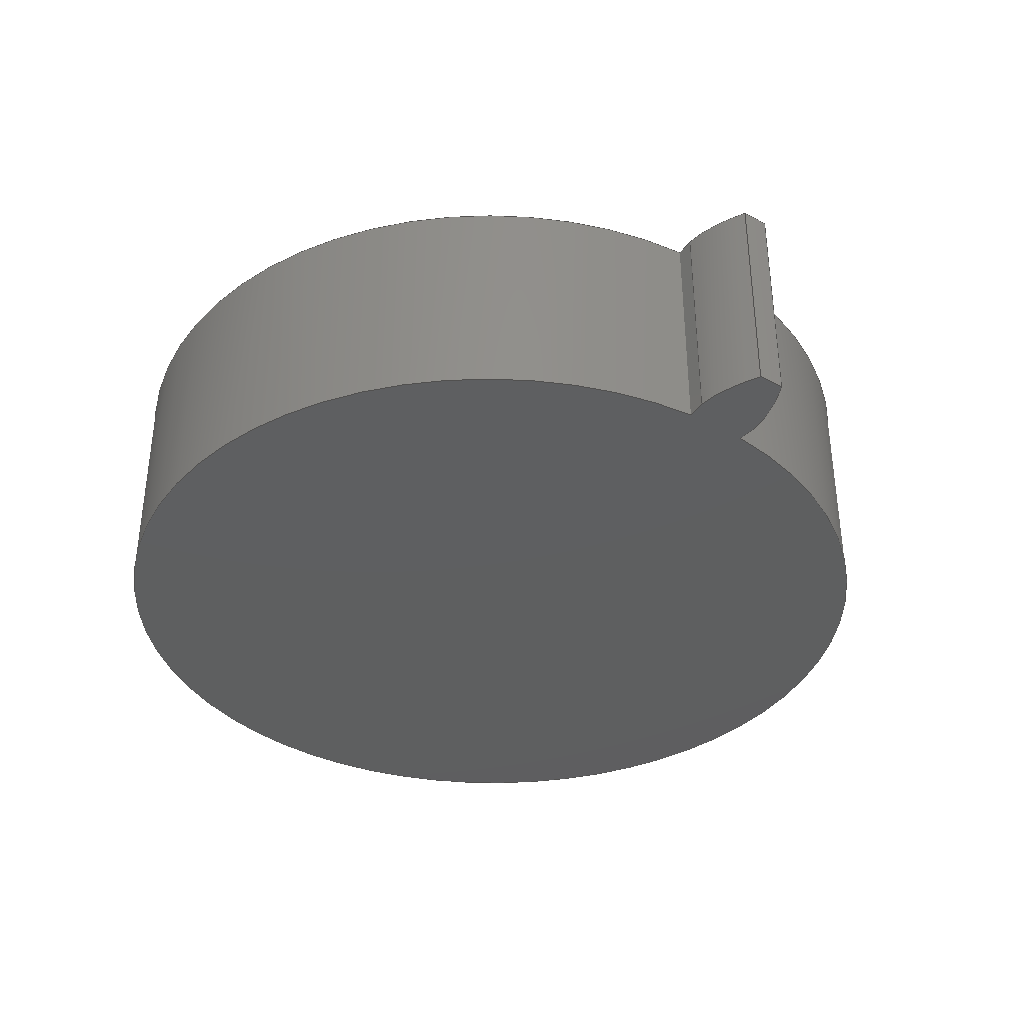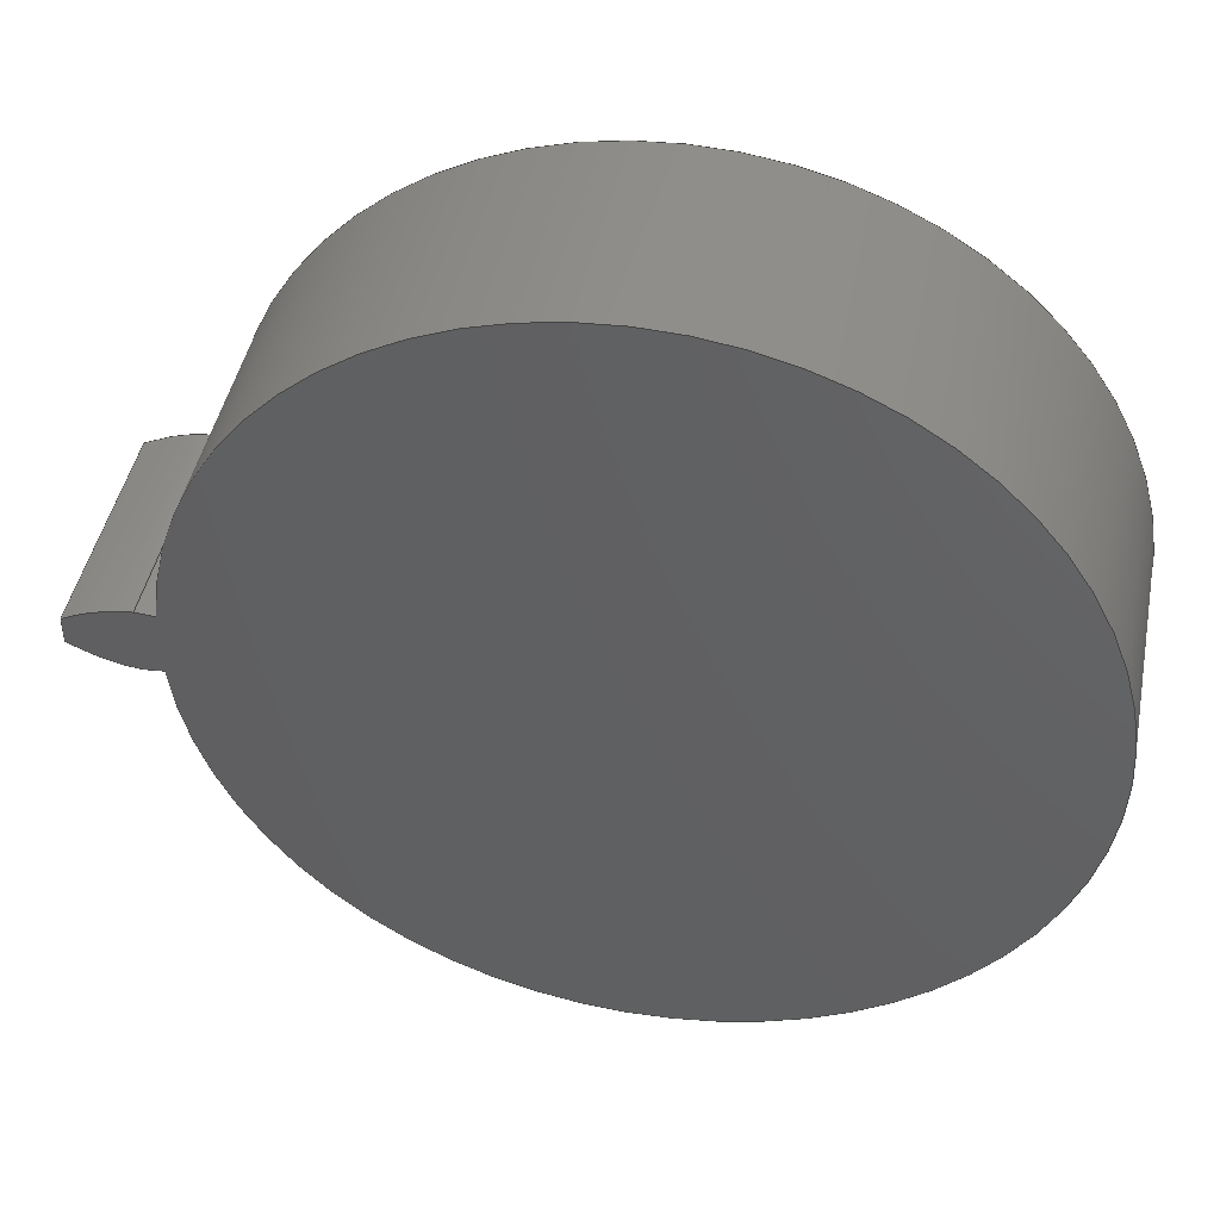
<metadata>
{"format":"step","ext":"step","renderer":"f3d","projection":"perspective","resolution":1024,"background":"white","views":[{"elev":-36.8,"azim":55.0,"up":"+Z"},{"elev":45.0,"azim":-168.8,"up":"+Y"}]}
</metadata>
<code>
ISO-10303-21;
DATA;
#1=MECHANICAL_DESIGN_GEOMETRIC_PRESENTATION_REPRESENTATION('',(#4),#320);
#2=SHAPE_REPRESENTATION_RELATIONSHIP('SRR','None',#327,#3);
#3=ADVANCED_BREP_SHAPE_REPRESENTATION('',(#5),#319);
#4=STYLED_ITEM('',(#336),#5);
#5=MANIFOLD_SOLID_BREP('Gear (8 pitch dia.)',#132);
#6=CIRCLE('',#149,4.359);
#7=CIRCLE('',#150,4.359);
#8=CIRCLE('',#152,3.583);
#9=CIRCLE('',#153,3.583);
#10=CYLINDRICAL_SURFACE('',#148,4.359);
#11=CYLINDRICAL_SURFACE('',#151,3.583);
#12=B_SPLINE_CURVE_WITH_KNOTS('',3,(#232,#233,#234,#235,#236,#237,#238,
#239,#240,#241,#242,#243),.UNSPECIFIED.,.F.,.F.,(4,1,1,1,1,1,1,1,1,4),(0,
0.06432,0.1298,0.1963,0.2639,
0.3325,0.4023,0.4731,0.545,
0.6179),.UNSPECIFIED.);
#13=B_SPLINE_CURVE_WITH_KNOTS('',3,(#245,#246,#247,#248,#249,#250,#251,
#252,#253,#254,#255,#256),.UNSPECIFIED.,.F.,.F.,(4,1,1,1,1,1,1,1,1,4),(-0.6179,
-0.545,-0.4731,-0.4023,-0.3325,
-0.2639,-0.1963,-0.1298,-0.06432,
0),.UNSPECIFIED.);
#14=B_SPLINE_CURVE_WITH_KNOTS('',3,(#288,#289,#290,#291,#292,#293,#294,
#295,#296,#297,#298,#299),.UNSPECIFIED.,.F.,.F.,(4,1,1,1,1,1,1,1,1,4),(0,
0.06432,0.1298,0.1963,0.2639,
0.3325,0.4023,0.4731,0.545,
0.6179),.UNSPECIFIED.);
#15=B_SPLINE_CURVE_WITH_KNOTS('',3,(#300,#301,#302,#303,#304,#305,#306,
#307,#308,#309,#310,#311),.UNSPECIFIED.,.F.,.F.,(4,1,1,1,1,1,1,1,1,4),(0,
0.06432,0.1298,0.1963,0.2639,
0.3325,0.4023,0.4731,0.545,
0.6179),.UNSPECIFIED.);
#16=B_SPLINE_SURFACE_WITH_KNOTS('',3,1,((#207,#208),(#209,#210),(#211,#212),
(#213,#214),(#215,#216),(#217,#218),(#219,#220),(#221,#222),(#223,#224),
(#225,#226),(#227,#228),(#229,#230)),.UNSPECIFIED.,.F.,.F.,.F.,(4,1,1,1,
1,1,1,1,1,4),(2,2),(-0.6179,-0.545,-0.4731,
-0.4023,-0.3325,-0.2639,-0.1963,
-0.1298,-0.06432,0),(0,2),.UNSPECIFIED.);
#17=B_SPLINE_SURFACE_WITH_KNOTS('',3,1,((#264,#265),(#266,#267),(#268,#269),
(#270,#271),(#272,#273),(#274,#275),(#276,#277),(#278,#279),(#280,#281),
(#282,#283),(#284,#285),(#286,#287)),.UNSPECIFIED.,.F.,.F.,.F.,(4,1,1,1,
1,1,1,1,1,4),(2,2),(0,0.06432,0.1298,0.1963,
0.2639,0.3325,0.4023,0.4731,
0.545,0.6179),(0,2),.UNSPECIFIED.);
#18=FACE_OUTER_BOUND('',#26,.T.);
#19=FACE_OUTER_BOUND('',#27,.T.);
#20=FACE_OUTER_BOUND('',#28,.T.);
#21=FACE_OUTER_BOUND('',#29,.T.);
#22=FACE_OUTER_BOUND('',#30,.T.);
#23=FACE_OUTER_BOUND('',#31,.T.);
#24=FACE_OUTER_BOUND('',#32,.T.);
#25=FACE_OUTER_BOUND('',#33,.T.);
#26=EDGE_LOOP('',(#84,#85,#86,#87));
#27=EDGE_LOOP('',(#88,#89,#90,#91));
#28=EDGE_LOOP('',(#92,#93,#94,#95));
#29=EDGE_LOOP('',(#96,#97,#98,#99));
#30=EDGE_LOOP('',(#100,#101,#102,#103));
#31=EDGE_LOOP('',(#104,#105,#106,#107));
#32=EDGE_LOOP('',(#108,#109,#110,#111,#112,#113));
#33=EDGE_LOOP('',(#114,#115,#116,#117,#118,#119));
#34=LINE('',#192,#44);
#35=LINE('',#194,#45);
#36=LINE('',#196,#46);
#37=LINE('',#197,#47);
#38=LINE('',#201,#48);
#39=LINE('',#203,#49);
#40=LINE('',#205,#50);
#41=LINE('',#206,#51);
#42=LINE('',#257,#52);
#43=LINE('',#263,#53);
#44=VECTOR('',#160,1);
#45=VECTOR('',#161,1);
#46=VECTOR('',#162,1);
#47=VECTOR('',#163,1);
#48=VECTOR('',#166,1);
#49=VECTOR('',#167,1);
#50=VECTOR('',#168,1);
#51=VECTOR('',#169,1);
#52=VECTOR('',#170,1);
#53=VECTOR('',#177,1);
#54=VERTEX_POINT('',#190);
#55=VERTEX_POINT('',#191);
#56=VERTEX_POINT('',#193);
#57=VERTEX_POINT('',#195);
#58=VERTEX_POINT('',#199);
#59=VERTEX_POINT('',#200);
#60=VERTEX_POINT('',#202);
#61=VERTEX_POINT('',#204);
#62=VERTEX_POINT('',#231);
#63=VERTEX_POINT('',#244);
#64=VERTEX_POINT('',#259);
#65=VERTEX_POINT('',#261);
#66=EDGE_CURVE('',#54,#55,#34,.T.);
#67=EDGE_CURVE('',#55,#56,#35,.T.);
#68=EDGE_CURVE('',#57,#56,#36,.T.);
#69=EDGE_CURVE('',#54,#57,#37,.T.);
#70=EDGE_CURVE('',#58,#59,#38,.T.);
#71=EDGE_CURVE('',#60,#58,#39,.T.);
#72=EDGE_CURVE('',#61,#60,#40,.T.);
#73=EDGE_CURVE('',#59,#61,#41,.T.);
#74=EDGE_CURVE('',#59,#62,#12,.T.);
#75=EDGE_CURVE('',#63,#61,#13,.T.);
#76=EDGE_CURVE('',#62,#63,#42,.T.);
#77=EDGE_CURVE('',#64,#62,#6,.T.);
#78=EDGE_CURVE('',#65,#63,#7,.T.);
#79=EDGE_CURVE('',#64,#65,#43,.T.);
#80=EDGE_CURVE('',#55,#64,#14,.T.);
#81=EDGE_CURVE('',#56,#65,#15,.T.);
#82=EDGE_CURVE('',#58,#54,#8,.T.);
#83=EDGE_CURVE('',#60,#57,#9,.T.);
#84=ORIENTED_EDGE('',*,*,#66,.T.);
#85=ORIENTED_EDGE('',*,*,#67,.T.);
#86=ORIENTED_EDGE('',*,*,#68,.F.);
#87=ORIENTED_EDGE('',*,*,#69,.F.);
#88=ORIENTED_EDGE('',*,*,#70,.F.);
#89=ORIENTED_EDGE('',*,*,#71,.F.);
#90=ORIENTED_EDGE('',*,*,#72,.F.);
#91=ORIENTED_EDGE('',*,*,#73,.F.);
#92=ORIENTED_EDGE('',*,*,#74,.F.);
#93=ORIENTED_EDGE('',*,*,#73,.T.);
#94=ORIENTED_EDGE('',*,*,#75,.F.);
#95=ORIENTED_EDGE('',*,*,#76,.F.);
#96=ORIENTED_EDGE('',*,*,#77,.T.);
#97=ORIENTED_EDGE('',*,*,#76,.T.);
#98=ORIENTED_EDGE('',*,*,#78,.F.);
#99=ORIENTED_EDGE('',*,*,#79,.F.);
#100=ORIENTED_EDGE('',*,*,#80,.T.);
#101=ORIENTED_EDGE('',*,*,#79,.T.);
#102=ORIENTED_EDGE('',*,*,#81,.F.);
#103=ORIENTED_EDGE('',*,*,#67,.F.);
#104=ORIENTED_EDGE('',*,*,#71,.T.);
#105=ORIENTED_EDGE('',*,*,#82,.T.);
#106=ORIENTED_EDGE('',*,*,#69,.T.);
#107=ORIENTED_EDGE('',*,*,#83,.F.);
#108=ORIENTED_EDGE('',*,*,#83,.T.);
#109=ORIENTED_EDGE('',*,*,#68,.T.);
#110=ORIENTED_EDGE('',*,*,#81,.T.);
#111=ORIENTED_EDGE('',*,*,#78,.T.);
#112=ORIENTED_EDGE('',*,*,#75,.T.);
#113=ORIENTED_EDGE('',*,*,#72,.T.);
#114=ORIENTED_EDGE('',*,*,#82,.F.);
#115=ORIENTED_EDGE('',*,*,#70,.T.);
#116=ORIENTED_EDGE('',*,*,#74,.T.);
#117=ORIENTED_EDGE('',*,*,#77,.F.);
#118=ORIENTED_EDGE('',*,*,#80,.F.);
#119=ORIENTED_EDGE('',*,*,#66,.F.);
#120=PLANE('',#146);
#121=PLANE('',#147);
#122=PLANE('',#154);
#123=PLANE('',#155);
#124=ADVANCED_FACE('',(#18),#120,.T.);
#125=ADVANCED_FACE('',(#19),#121,.T.);
#126=ADVANCED_FACE('',(#20),#16,.T.);
#127=ADVANCED_FACE('',(#21),#10,.T.);
#128=ADVANCED_FACE('',(#22),#17,.T.);
#129=ADVANCED_FACE('',(#23),#11,.T.);
#130=ADVANCED_FACE('',(#24),#122,.T.);
#131=ADVANCED_FACE('',(#25),#123,.F.);
#132=CLOSED_SHELL('',(#124,#125,#126,#127,#128,#129,#130,#131));
#133=DERIVED_UNIT_ELEMENT(#135,1);
#134=DERIVED_UNIT_ELEMENT(#322,3);
#135=(
MASS_UNIT()
NAMED_UNIT(*)
SI_UNIT(.KILO.,.GRAM.)
);
#136=DERIVED_UNIT((#133,#134));
#137=MEASURE_REPRESENTATION_ITEM('density measure',
POSITIVE_RATIO_MEASURE(8490),#136);
#138=PROPERTY_DEFINITION_REPRESENTATION(#143,#140);
#139=PROPERTY_DEFINITION_REPRESENTATION(#144,#141);
#140=REPRESENTATION('material name',(#142),#319);
#141=REPRESENTATION('density',(#137),#319);
#142=DESCRIPTIVE_REPRESENTATION_ITEM('Brass','Brass');
#143=PROPERTY_DEFINITION('material property','material name',#329);
#144=PROPERTY_DEFINITION('material property','density of part',#329);
#145=AXIS2_PLACEMENT_3D('placement',#188,#156,#157);
#146=AXIS2_PLACEMENT_3D('',#189,#158,#159);
#147=AXIS2_PLACEMENT_3D('',#198,#164,#165);
#148=AXIS2_PLACEMENT_3D('',#258,#171,#172);
#149=AXIS2_PLACEMENT_3D('',#260,#173,#174);
#150=AXIS2_PLACEMENT_3D('',#262,#175,#176);
#151=AXIS2_PLACEMENT_3D('',#312,#178,#179);
#152=AXIS2_PLACEMENT_3D('',#313,#180,#181);
#153=AXIS2_PLACEMENT_3D('',#314,#182,#183);
#154=AXIS2_PLACEMENT_3D('',#315,#184,#185);
#155=AXIS2_PLACEMENT_3D('',#316,#186,#187);
#156=DIRECTION('axis',(0,0,1));
#157=DIRECTION('refdir',(1,0,0));
#158=DIRECTION('center_axis',(-0.08001,-0.9968,0));
#159=DIRECTION('ref_axis',(0.9968,-0.08001,0));
#160=DIRECTION('',(0.9968,-0.08001,0));
#161=DIRECTION('',(0,0,1));
#162=DIRECTION('',(0.9968,-0.08001,0));
#163=DIRECTION('',(0,0,1));
#164=DIRECTION('center_axis',(-0.08001,0.9968,0));
#165=DIRECTION('ref_axis',(-0.9968,-0.08001,0));
#166=DIRECTION('',(0.9968,0.08001,0));
#167=DIRECTION('',(0,0,-1));
#168=DIRECTION('',(-0.9968,-0.08001,0));
#169=DIRECTION('',(0,0,1));
#170=DIRECTION('',(0,0,1));
#171=DIRECTION('center_axis',(0,0,1));
#172=DIRECTION('ref_axis',(0.9996,-0.02744,0));
#173=DIRECTION('center_axis',(0,0,1));
#174=DIRECTION('ref_axis',(0.9996,-0.02744,0));
#175=DIRECTION('center_axis',(0,0,1));
#176=DIRECTION('ref_axis',(0.9996,-0.02744,0));
#177=DIRECTION('',(0,0,1));
#178=DIRECTION('center_axis',(0,0,1));
#179=DIRECTION('ref_axis',(-1,1.225e-16,0));
#180=DIRECTION('center_axis',(0,0,1));
#181=DIRECTION('ref_axis',(1,0,0));
#182=DIRECTION('center_axis',(0,0,1));
#183=DIRECTION('ref_axis',(1,0,0));
#184=DIRECTION('center_axis',(0,0,1));
#185=DIRECTION('ref_axis',(1,0,0));
#186=DIRECTION('center_axis',(0,0,1));
#187=DIRECTION('ref_axis',(1,0,0));
#188=CARTESIAN_POINT('',(0,0,0));
#189=CARTESIAN_POINT('Origin',(3.572,-0.2867,0));
#190=CARTESIAN_POINT('',(3.572,-0.2867,0));
#191=CARTESIAN_POINT('',(3.747,-0.3007,0));
#192=CARTESIAN_POINT('',(3.572,-0.2867,0));
#193=CARTESIAN_POINT('',(3.747,-0.3007,2));
#194=CARTESIAN_POINT('',(3.747,-0.3007,0));
#195=CARTESIAN_POINT('',(3.572,-0.2867,2));
#196=CARTESIAN_POINT('',(3.572,-0.2867,2));
#197=CARTESIAN_POINT('',(3.572,-0.2867,0));
#198=CARTESIAN_POINT('Origin',(3.747,0.3007,0));
#199=CARTESIAN_POINT('',(3.572,0.2867,0));
#200=CARTESIAN_POINT('',(3.747,0.3007,0));
#201=CARTESIAN_POINT('',(3.572,0.2867,0));
#202=CARTESIAN_POINT('',(3.572,0.2867,2));
#203=CARTESIAN_POINT('',(3.572,0.2867,0));
#204=CARTESIAN_POINT('',(3.747,0.3007,2));
#205=CARTESIAN_POINT('',(3.572,0.2867,2));
#206=CARTESIAN_POINT('',(3.747,0.3007,0));
#207=CARTESIAN_POINT('Ctrl Pts',(4.332,0.1196,0));
#208=CARTESIAN_POINT('Ctrl Pts',(4.332,0.1196,2));
#209=CARTESIAN_POINT('Ctrl Pts',(4.31,0.1308,0));
#210=CARTESIAN_POINT('Ctrl Pts',(4.31,0.1308,2));
#211=CARTESIAN_POINT('Ctrl Pts',(4.267,0.1532,0));
#212=CARTESIAN_POINT('Ctrl Pts',(4.267,0.1532,2));
#213=CARTESIAN_POINT('Ctrl Pts',(4.202,0.1835,0));
#214=CARTESIAN_POINT('Ctrl Pts',(4.202,0.1835,2));
#215=CARTESIAN_POINT('Ctrl Pts',(4.137,0.2112,0));
#216=CARTESIAN_POINT('Ctrl Pts',(4.137,0.2112,2));
#217=CARTESIAN_POINT('Ctrl Pts',(4.072,0.2357,0));
#218=CARTESIAN_POINT('Ctrl Pts',(4.072,0.2357,2));
#219=CARTESIAN_POINT('Ctrl Pts',(4.006,0.2571,0));
#220=CARTESIAN_POINT('Ctrl Pts',(4.006,0.2571,2));
#221=CARTESIAN_POINT('Ctrl Pts',(3.941,0.2751,0));
#222=CARTESIAN_POINT('Ctrl Pts',(3.941,0.2751,2));
#223=CARTESIAN_POINT('Ctrl Pts',(3.876,0.2891,0));
#224=CARTESIAN_POINT('Ctrl Pts',(3.876,0.2891,2));
#225=CARTESIAN_POINT('Ctrl Pts',(3.811,0.2995,0));
#226=CARTESIAN_POINT('Ctrl Pts',(3.811,0.2995,2));
#227=CARTESIAN_POINT('Ctrl Pts',(3.768,0.3003,0));
#228=CARTESIAN_POINT('Ctrl Pts',(3.768,0.3003,2));
#229=CARTESIAN_POINT('Ctrl Pts',(3.747,0.3007,0));
#230=CARTESIAN_POINT('Ctrl Pts',(3.747,0.3007,2));
#231=CARTESIAN_POINT('',(4.332,0.1196,0));
#232=CARTESIAN_POINT('Ctrl Pts',(3.747,0.3007,0));
#233=CARTESIAN_POINT('Ctrl Pts',(3.768,0.3003,0));
#234=CARTESIAN_POINT('Ctrl Pts',(3.811,0.2995,0));
#235=CARTESIAN_POINT('Ctrl Pts',(3.876,0.2891,0));
#236=CARTESIAN_POINT('Ctrl Pts',(3.941,0.2751,0));
#237=CARTESIAN_POINT('Ctrl Pts',(4.006,0.2571,0));
#238=CARTESIAN_POINT('Ctrl Pts',(4.072,0.2357,0));
#239=CARTESIAN_POINT('Ctrl Pts',(4.137,0.2112,0));
#240=CARTESIAN_POINT('Ctrl Pts',(4.202,0.1835,0));
#241=CARTESIAN_POINT('Ctrl Pts',(4.267,0.1532,0));
#242=CARTESIAN_POINT('Ctrl Pts',(4.31,0.1308,0));
#243=CARTESIAN_POINT('Ctrl Pts',(4.332,0.1196,0));
#244=CARTESIAN_POINT('',(4.332,0.1196,2));
#245=CARTESIAN_POINT('Ctrl Pts',(4.332,0.1196,2));
#246=CARTESIAN_POINT('Ctrl Pts',(4.31,0.1308,2));
#247=CARTESIAN_POINT('Ctrl Pts',(4.267,0.1532,2));
#248=CARTESIAN_POINT('Ctrl Pts',(4.202,0.1835,2));
#249=CARTESIAN_POINT('Ctrl Pts',(4.137,0.2112,2));
#250=CARTESIAN_POINT('Ctrl Pts',(4.072,0.2357,2));
#251=CARTESIAN_POINT('Ctrl Pts',(4.006,0.2571,2));
#252=CARTESIAN_POINT('Ctrl Pts',(3.941,0.2751,2));
#253=CARTESIAN_POINT('Ctrl Pts',(3.876,0.2891,2));
#254=CARTESIAN_POINT('Ctrl Pts',(3.811,0.2995,2));
#255=CARTESIAN_POINT('Ctrl Pts',(3.768,0.3003,2));
#256=CARTESIAN_POINT('Ctrl Pts',(3.747,0.3007,2));
#257=CARTESIAN_POINT('',(4.332,0.1196,0));
#258=CARTESIAN_POINT('Origin',(-0.02573,6.939e-18,
0));
#259=CARTESIAN_POINT('',(4.332,-0.1196,0));
#260=CARTESIAN_POINT('Origin',(-0.02573,6.939e-18,
0));
#261=CARTESIAN_POINT('',(4.332,-0.1196,2));
#262=CARTESIAN_POINT('Origin',(-0.02573,6.939e-18,
2));
#263=CARTESIAN_POINT('',(4.332,-0.1196,0));
#264=CARTESIAN_POINT('Ctrl Pts',(3.747,-0.3007,0));
#265=CARTESIAN_POINT('Ctrl Pts',(3.747,-0.3007,2));
#266=CARTESIAN_POINT('Ctrl Pts',(3.768,-0.3003,0));
#267=CARTESIAN_POINT('Ctrl Pts',(3.768,-0.3003,2));
#268=CARTESIAN_POINT('Ctrl Pts',(3.811,-0.2995,0));
#269=CARTESIAN_POINT('Ctrl Pts',(3.811,-0.2995,2));
#270=CARTESIAN_POINT('Ctrl Pts',(3.876,-0.2891,0));
#271=CARTESIAN_POINT('Ctrl Pts',(3.876,-0.2891,2));
#272=CARTESIAN_POINT('Ctrl Pts',(3.941,-0.2751,0));
#273=CARTESIAN_POINT('Ctrl Pts',(3.941,-0.2751,2));
#274=CARTESIAN_POINT('Ctrl Pts',(4.006,-0.2571,0));
#275=CARTESIAN_POINT('Ctrl Pts',(4.006,-0.2571,2));
#276=CARTESIAN_POINT('Ctrl Pts',(4.072,-0.2357,0));
#277=CARTESIAN_POINT('Ctrl Pts',(4.072,-0.2357,2));
#278=CARTESIAN_POINT('Ctrl Pts',(4.137,-0.2112,0));
#279=CARTESIAN_POINT('Ctrl Pts',(4.137,-0.2112,2));
#280=CARTESIAN_POINT('Ctrl Pts',(4.202,-0.1835,0));
#281=CARTESIAN_POINT('Ctrl Pts',(4.202,-0.1835,2));
#282=CARTESIAN_POINT('Ctrl Pts',(4.267,-0.1532,0));
#283=CARTESIAN_POINT('Ctrl Pts',(4.267,-0.1532,2));
#284=CARTESIAN_POINT('Ctrl Pts',(4.31,-0.1308,0));
#285=CARTESIAN_POINT('Ctrl Pts',(4.31,-0.1308,2));
#286=CARTESIAN_POINT('Ctrl Pts',(4.332,-0.1196,0));
#287=CARTESIAN_POINT('Ctrl Pts',(4.332,-0.1196,2));
#288=CARTESIAN_POINT('Ctrl Pts',(3.747,-0.3007,0));
#289=CARTESIAN_POINT('Ctrl Pts',(3.768,-0.3003,0));
#290=CARTESIAN_POINT('Ctrl Pts',(3.811,-0.2995,0));
#291=CARTESIAN_POINT('Ctrl Pts',(3.876,-0.2891,0));
#292=CARTESIAN_POINT('Ctrl Pts',(3.941,-0.2751,0));
#293=CARTESIAN_POINT('Ctrl Pts',(4.006,-0.2571,0));
#294=CARTESIAN_POINT('Ctrl Pts',(4.072,-0.2357,0));
#295=CARTESIAN_POINT('Ctrl Pts',(4.137,-0.2112,0));
#296=CARTESIAN_POINT('Ctrl Pts',(4.202,-0.1835,0));
#297=CARTESIAN_POINT('Ctrl Pts',(4.267,-0.1532,0));
#298=CARTESIAN_POINT('Ctrl Pts',(4.31,-0.1308,0));
#299=CARTESIAN_POINT('Ctrl Pts',(4.332,-0.1196,0));
#300=CARTESIAN_POINT('Ctrl Pts',(3.747,-0.3007,2));
#301=CARTESIAN_POINT('Ctrl Pts',(3.768,-0.3003,2));
#302=CARTESIAN_POINT('Ctrl Pts',(3.811,-0.2995,2));
#303=CARTESIAN_POINT('Ctrl Pts',(3.876,-0.2891,2));
#304=CARTESIAN_POINT('Ctrl Pts',(3.941,-0.2751,2));
#305=CARTESIAN_POINT('Ctrl Pts',(4.006,-0.2571,2));
#306=CARTESIAN_POINT('Ctrl Pts',(4.072,-0.2357,2));
#307=CARTESIAN_POINT('Ctrl Pts',(4.137,-0.2112,2));
#308=CARTESIAN_POINT('Ctrl Pts',(4.202,-0.1835,2));
#309=CARTESIAN_POINT('Ctrl Pts',(4.267,-0.1532,2));
#310=CARTESIAN_POINT('Ctrl Pts',(4.31,-0.1308,2));
#311=CARTESIAN_POINT('Ctrl Pts',(4.332,-0.1196,2));
#312=CARTESIAN_POINT('Origin',(0,0,0));
#313=CARTESIAN_POINT('Origin',(0,0,0));
#314=CARTESIAN_POINT('Origin',(0,0,2));
#315=CARTESIAN_POINT('Origin',(0,0,2));
#316=CARTESIAN_POINT('Origin',(0,0,0));
#317=UNCERTAINTY_MEASURE_WITH_UNIT(LENGTH_MEASURE(0.001),#321,
'DISTANCE_ACCURACY_VALUE',
'Maximum model space distance between geometric entities at asserted c
onnectivities');
#318=UNCERTAINTY_MEASURE_WITH_UNIT(LENGTH_MEASURE(0.001),#321,
'DISTANCE_ACCURACY_VALUE',
'Maximum model space distance between geometric entities at asserted c
onnectivities');
#319=(
GEOMETRIC_REPRESENTATION_CONTEXT(3)
GLOBAL_UNCERTAINTY_ASSIGNED_CONTEXT((#317))
GLOBAL_UNIT_ASSIGNED_CONTEXT((#321,#323,#324))
REPRESENTATION_CONTEXT('','3D')
);
#320=(
GEOMETRIC_REPRESENTATION_CONTEXT(3)
GLOBAL_UNCERTAINTY_ASSIGNED_CONTEXT((#318))
GLOBAL_UNIT_ASSIGNED_CONTEXT((#321,#323,#324))
REPRESENTATION_CONTEXT('','3D')
);
#321=(
LENGTH_UNIT()
NAMED_UNIT(*)
SI_UNIT(.CENTI.,.METRE.)
);
#322=(
LENGTH_UNIT()
NAMED_UNIT(*)
SI_UNIT($,.METRE.)
);
#323=(
NAMED_UNIT(*)
PLANE_ANGLE_UNIT()
SI_UNIT($,.RADIAN.)
);
#324=(
NAMED_UNIT(*)
SI_UNIT($,.STERADIAN.)
SOLID_ANGLE_UNIT()
);
#325=SHAPE_DEFINITION_REPRESENTATION(#326,#327);
#326=PRODUCT_DEFINITION_SHAPE('',$,#329);
#327=SHAPE_REPRESENTATION('',(#145),#319);
#328=PRODUCT_DEFINITION_CONTEXT('part definition',#333,'design');
#329=PRODUCT_DEFINITION('FusionComponent','FusionComponent',#330,#328);
#330=PRODUCT_DEFINITION_FORMATION('',$,#335);
#331=PRODUCT_RELATED_PRODUCT_CATEGORY('FusionComponent',
'FusionComponent',(#335));
#332=APPLICATION_PROTOCOL_DEFINITION('international standard',
'automotive_design',2009,#333);
#333=APPLICATION_CONTEXT(
'Core Data for Automotive Mechanical Design Process');
#334=PRODUCT_CONTEXT('part definition',#333,'mechanical');
#335=PRODUCT('FusionComponent','FusionComponent',$,(#334));
#336=PRESENTATION_STYLE_ASSIGNMENT((#337));
#337=SURFACE_STYLE_USAGE(.BOTH.,#338);
#338=SURFACE_SIDE_STYLE('',(#339));
#339=SURFACE_STYLE_FILL_AREA(#340);
#340=FILL_AREA_STYLE('Brass - Polished',(#341));
#341=FILL_AREA_STYLE_COLOUR('Brass - Polished',#342);
#342=COLOUR_RGB('Brass - Polished',0.9529,0.7961,
0.4863);
ENDSEC;
END-ISO-10303-21;

</code>
